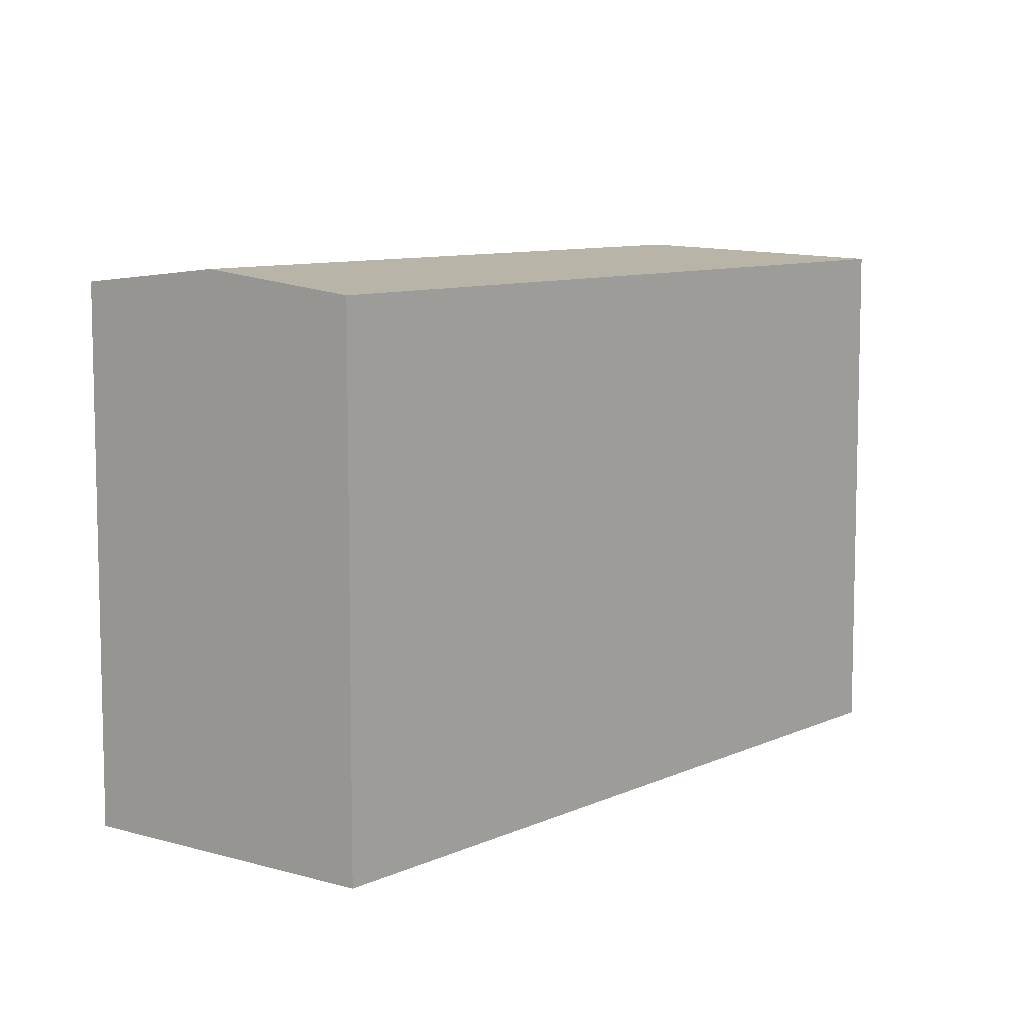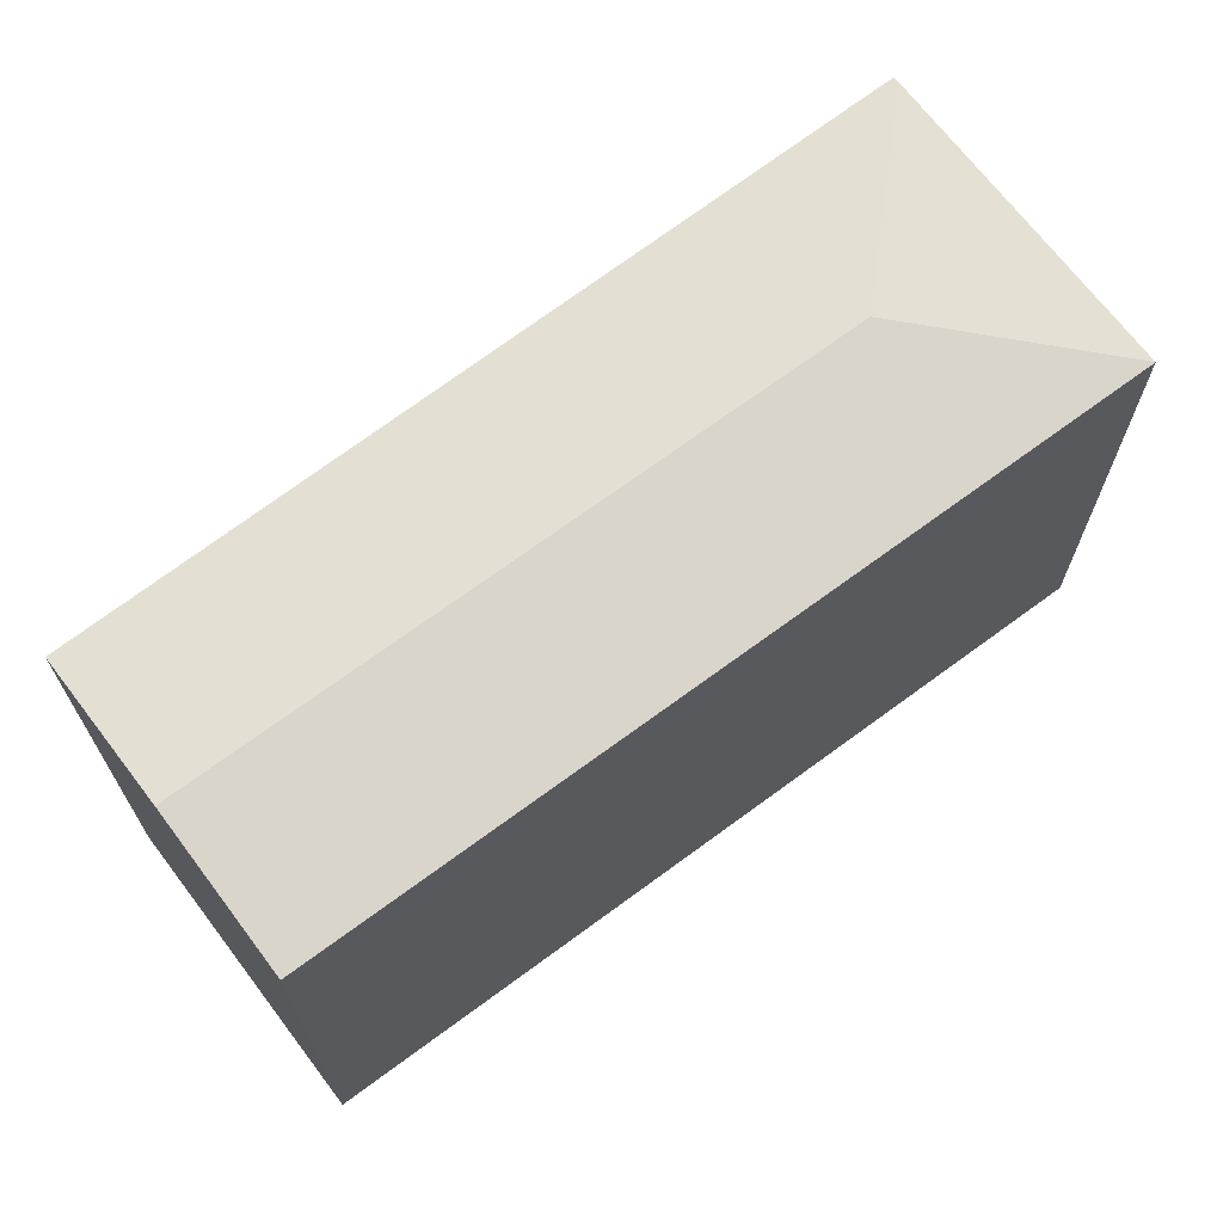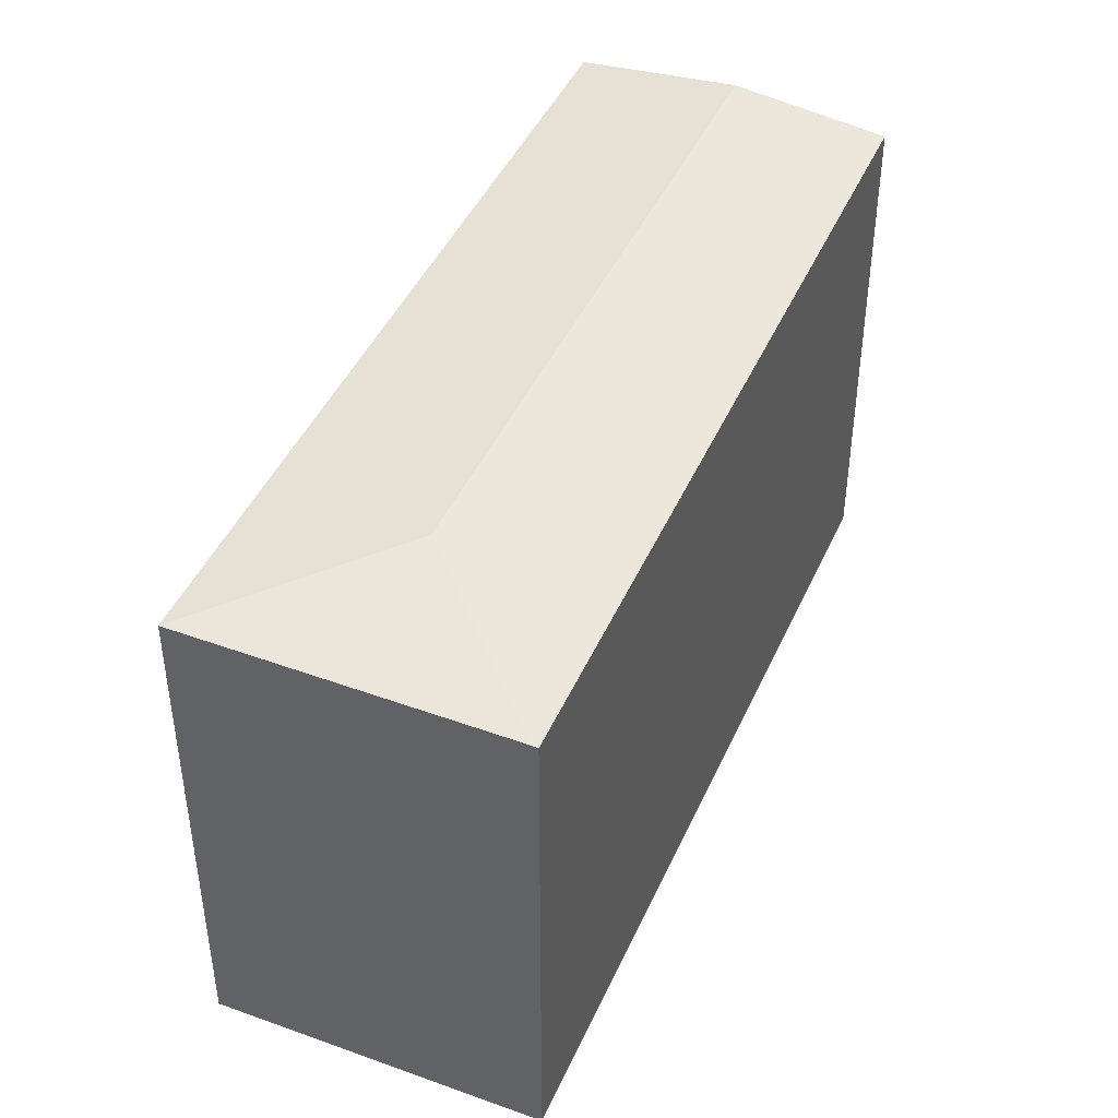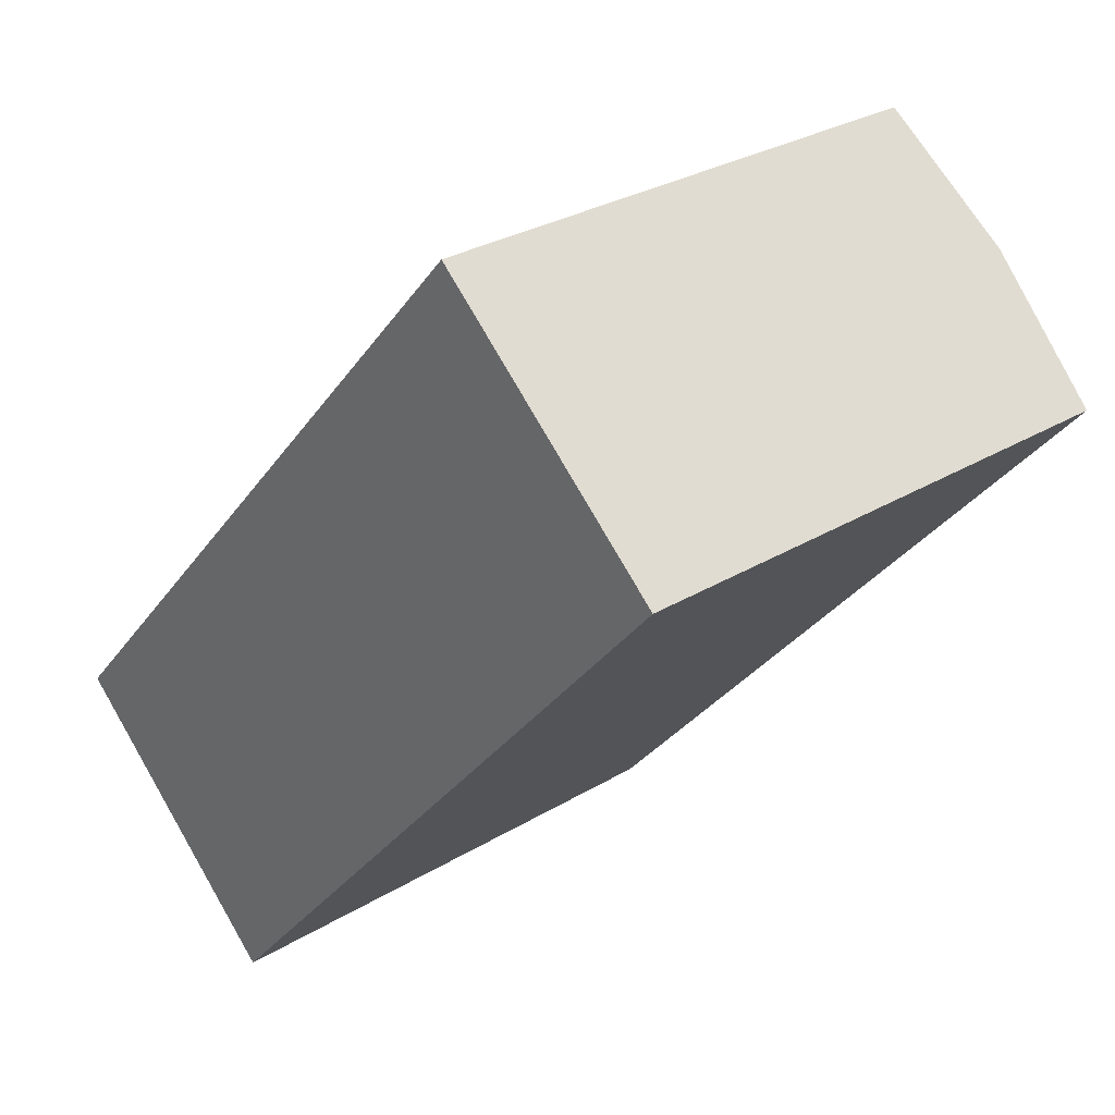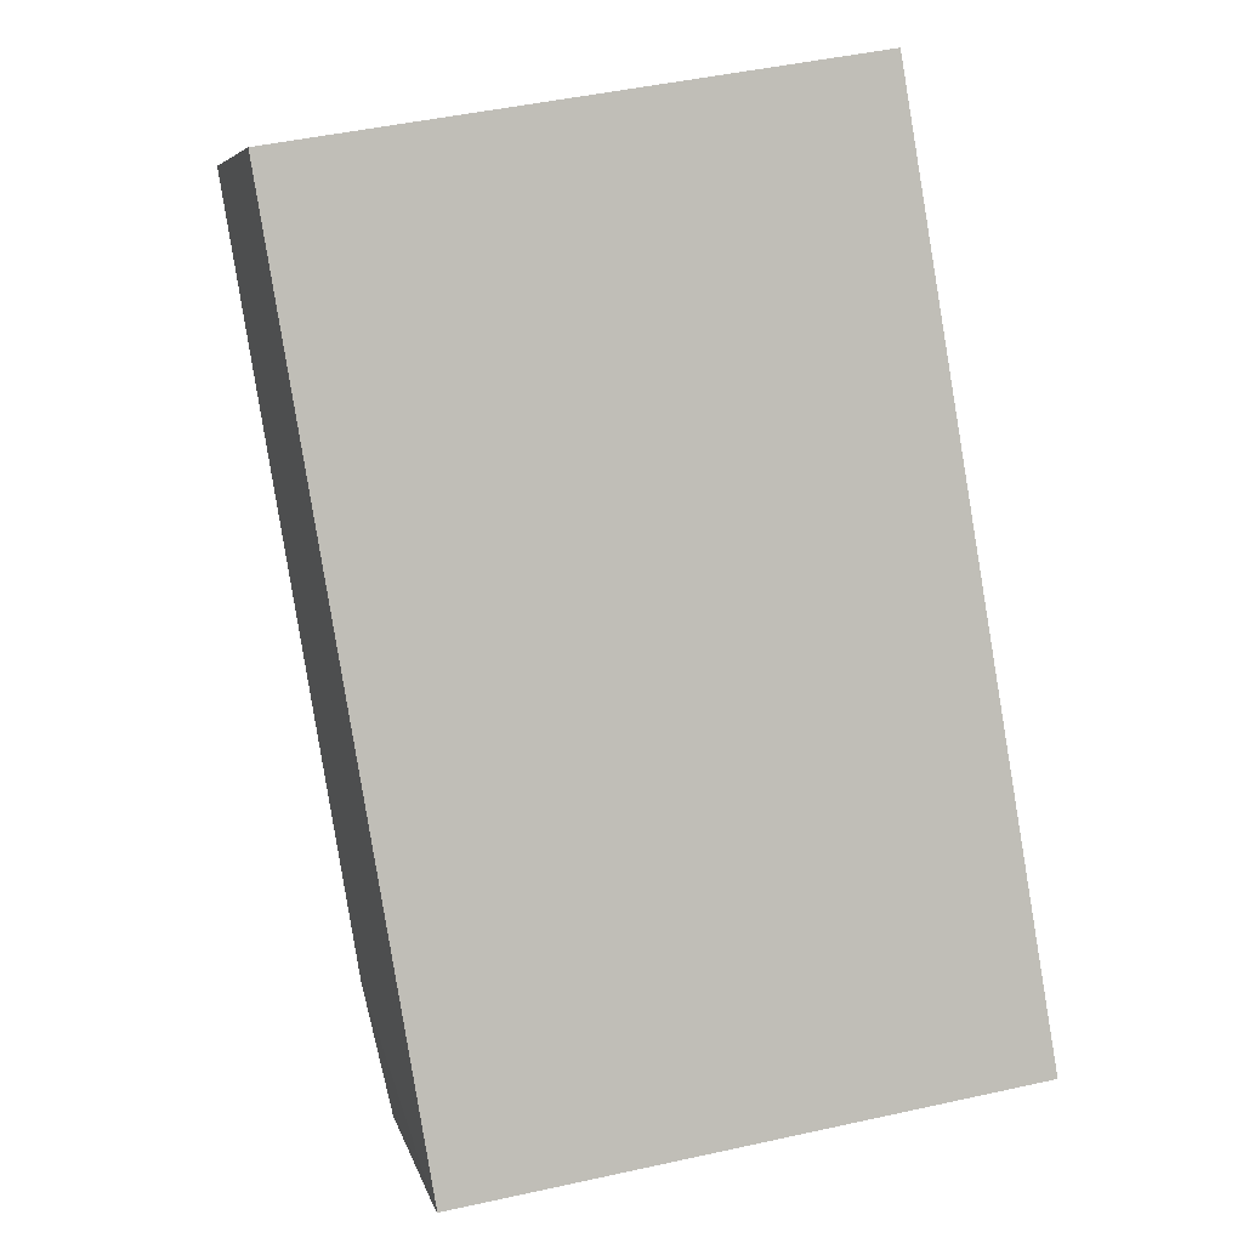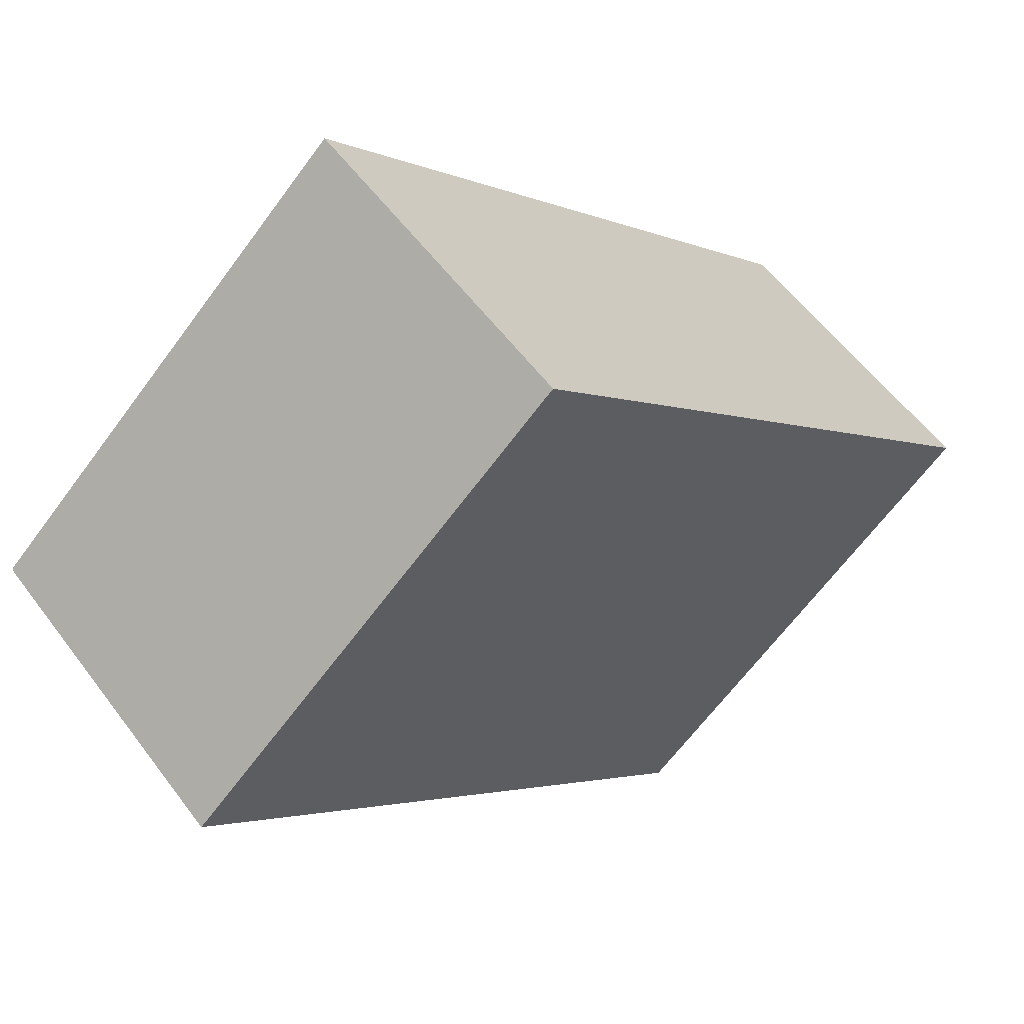
<metadata>
{"format":"obj","ext":"obj","renderer":"f3d","projection":"perspective","resolution":1024,"background":"white","views":[{"elev":8.7,"azim":79.8,"up":"+Y"},{"elev":70.1,"azim":94.6,"up":"+Y"},{"elev":45.5,"azim":-115.0,"up":"+Y"},{"elev":28.8,"azim":47.7,"up":"+Z"},{"elev":47.0,"azim":-104.1,"up":"+Z"},{"elev":-65.0,"azim":-36.4,"up":"+Z"}]}
</metadata>
<code>
v  8.819 6.963 6.82
v  0 6.734 4.123e-16
v  7.312 6.75 8.162
v  2.99 6.963 0.124
v  0.054 6.741 -0.049
v  10.39 6.741 5.422
v  3.166 6.741 -2.875
v  7.312 -4.998e-16 8.162
v  0 0 0
v  10.39 -3.32e-16 5.422
v  8.819 -4.176e-16 6.82
v  3.166 1.76e-16 -2.875
v  0.054 3e-18 -0.049
g defaultobject
f 1 2 3
f 2 1 4
f 2 4 5
f 6 4 1
f 4 6 7
f 4 7 5
f 2 8 3
f 8 2 9
f 8 1 3
f 1 8 6
f 6 8 10
f 10 8 11
f 10 7 6
f 7 10 12
f 5 9 2
f 9 5 7
f 9 7 13
f 13 7 12
f 11 12 10
f 12 11 8
f 12 8 13
f 13 8 9

</code>
